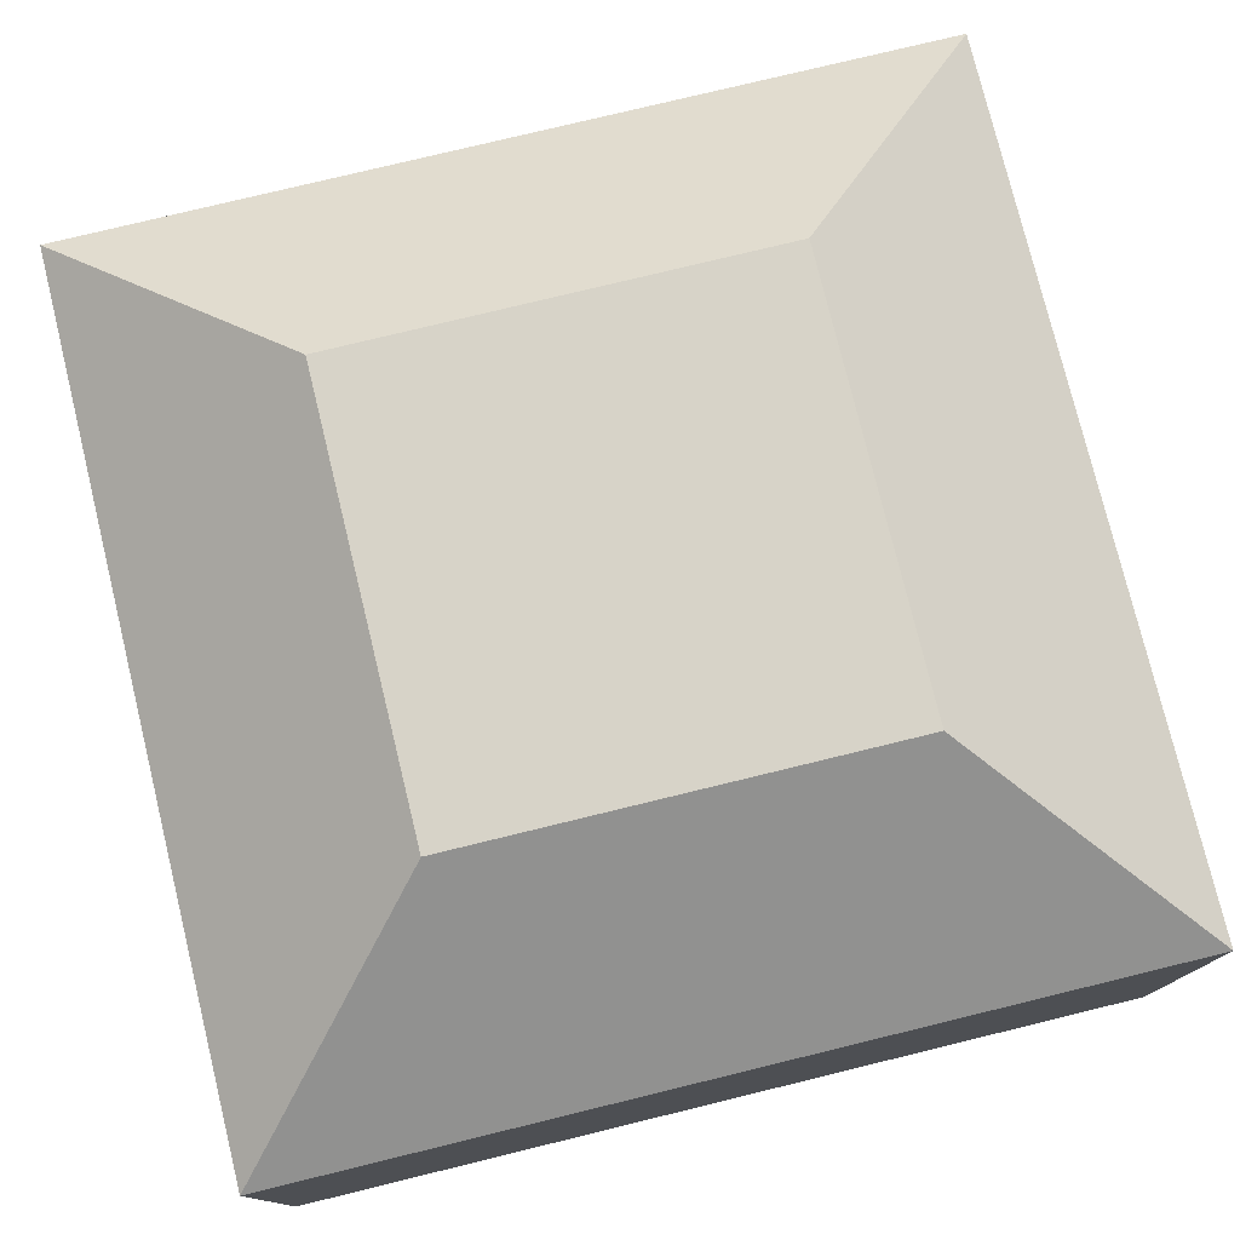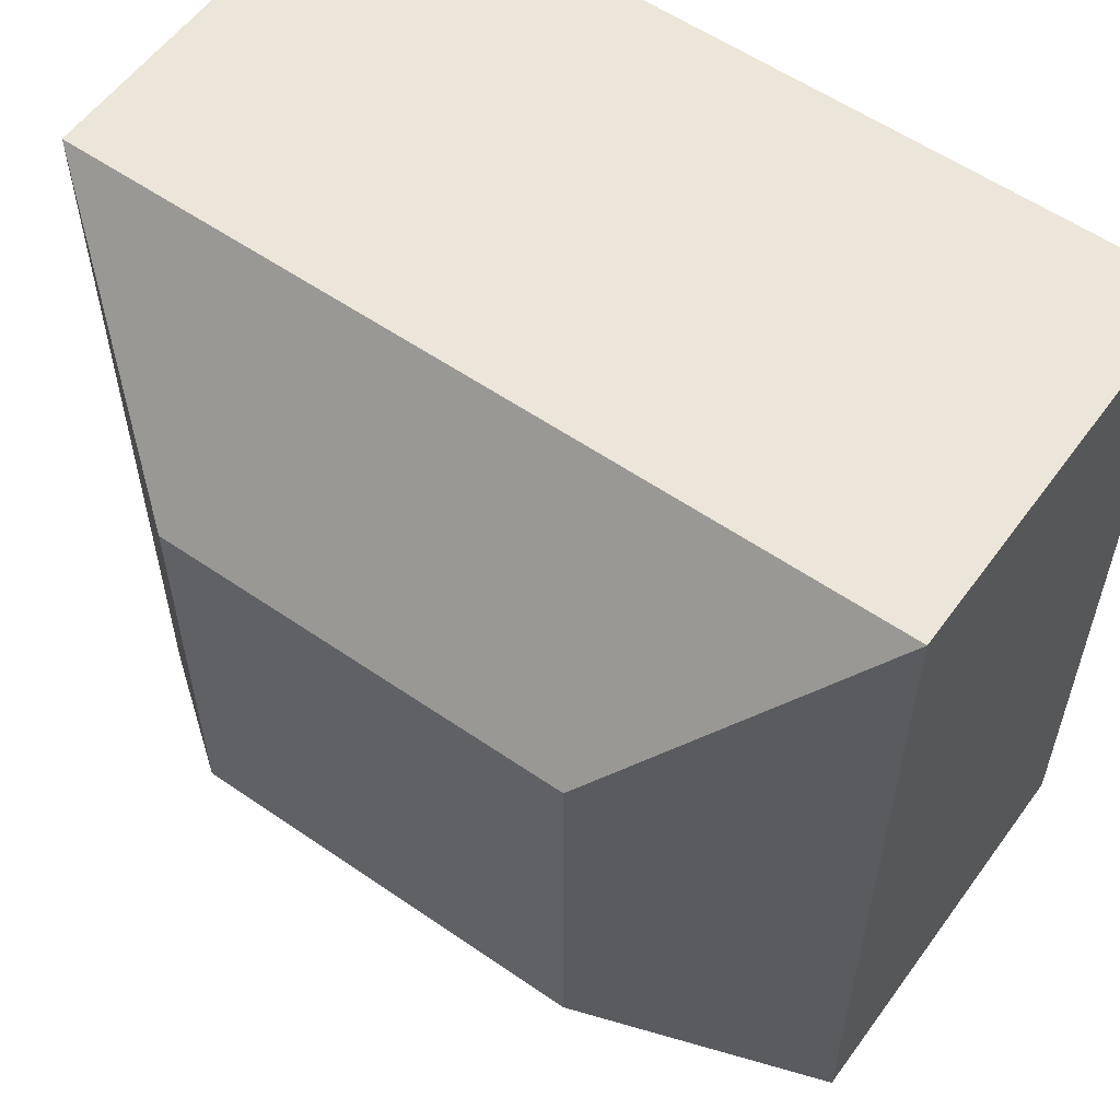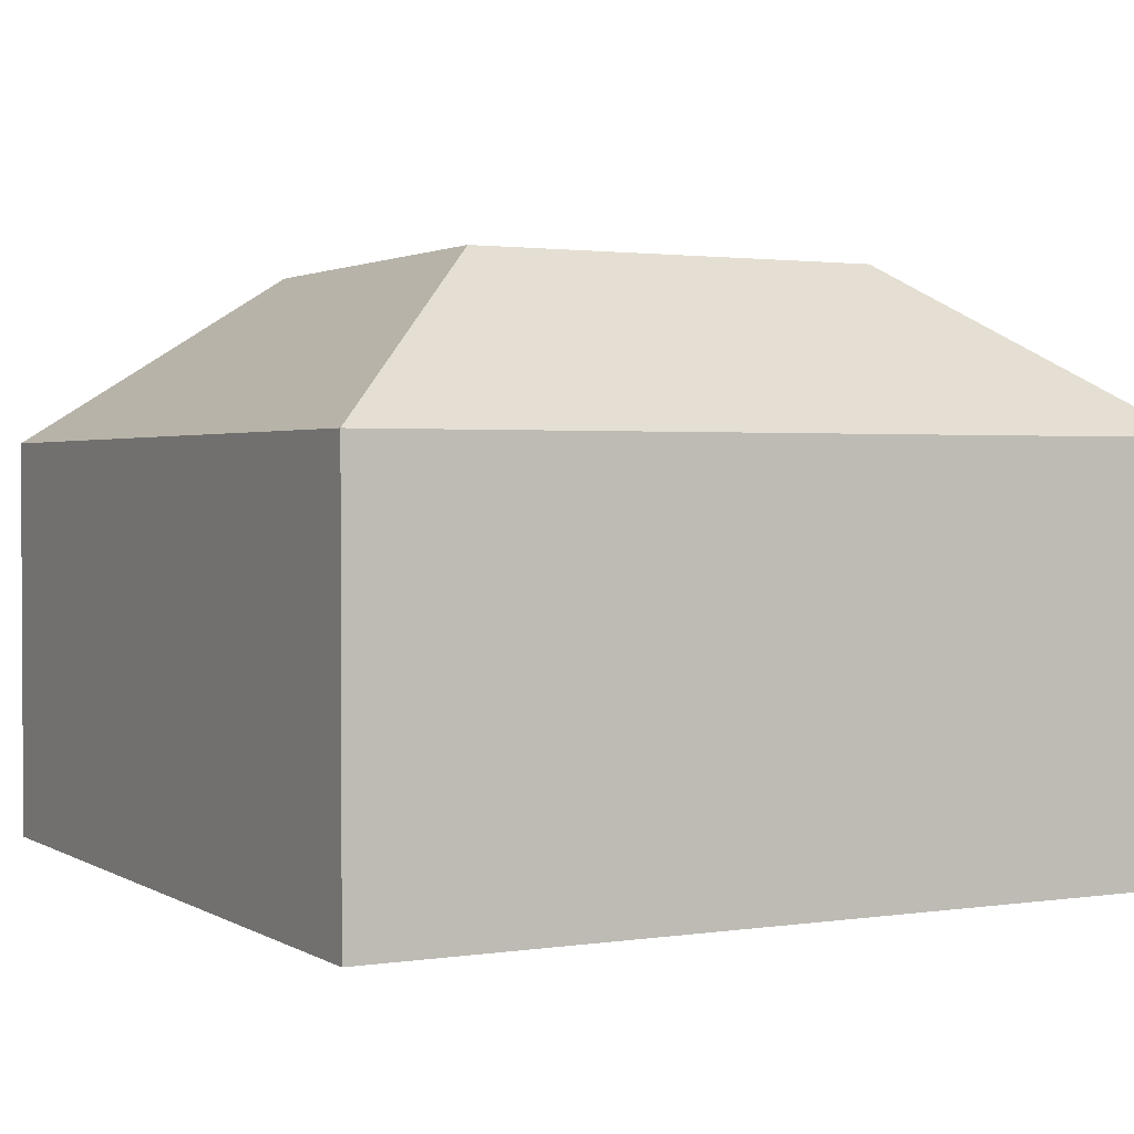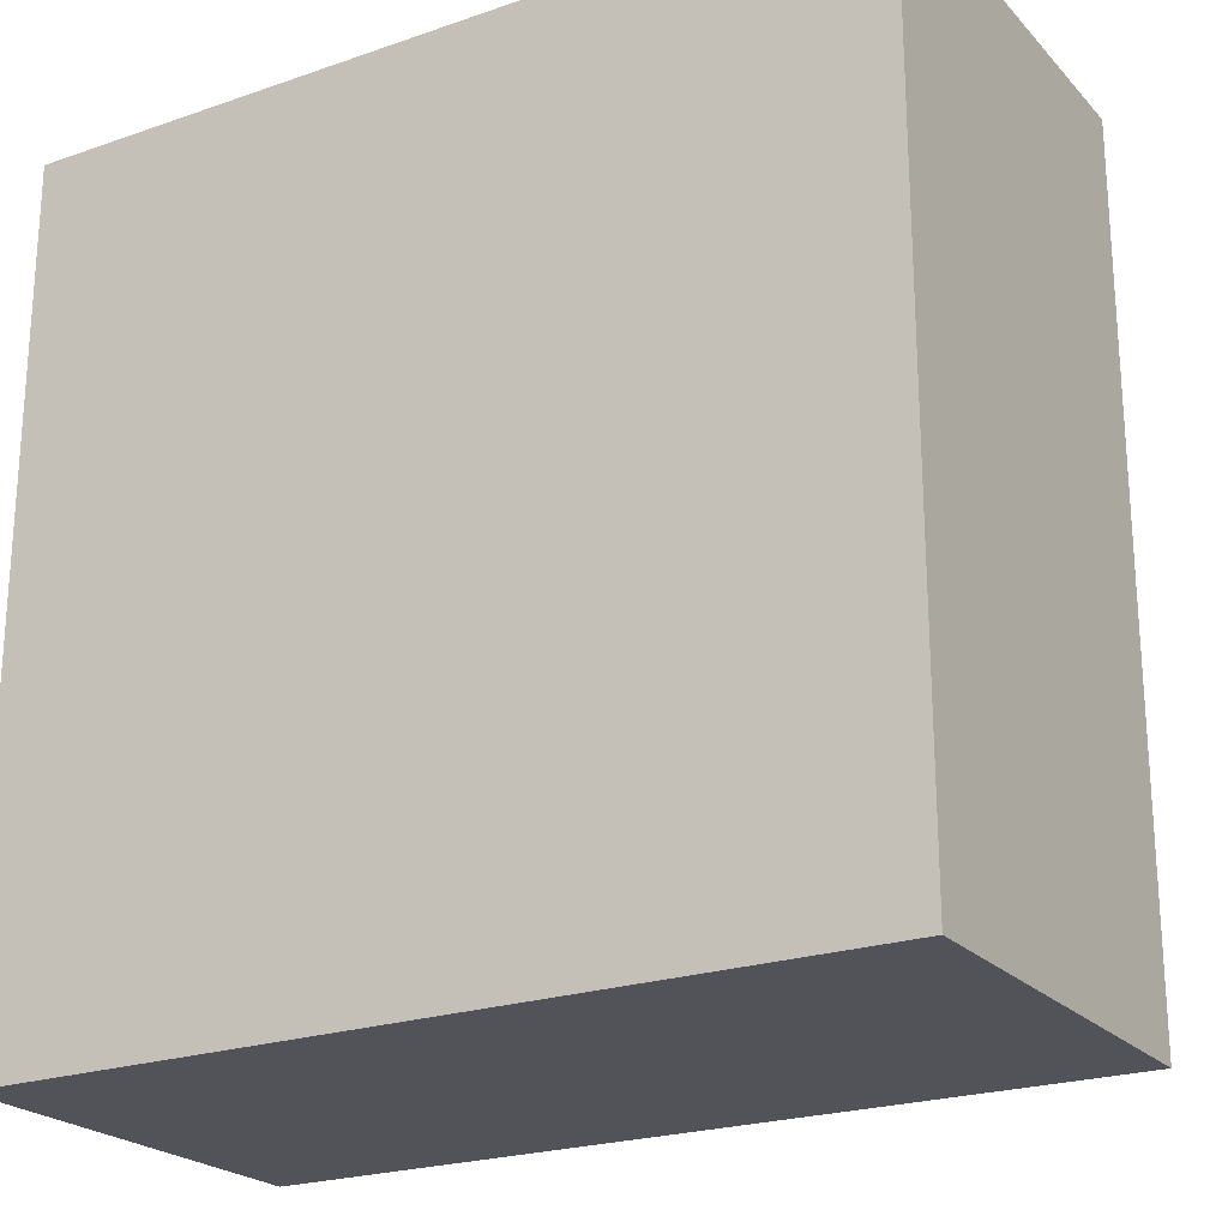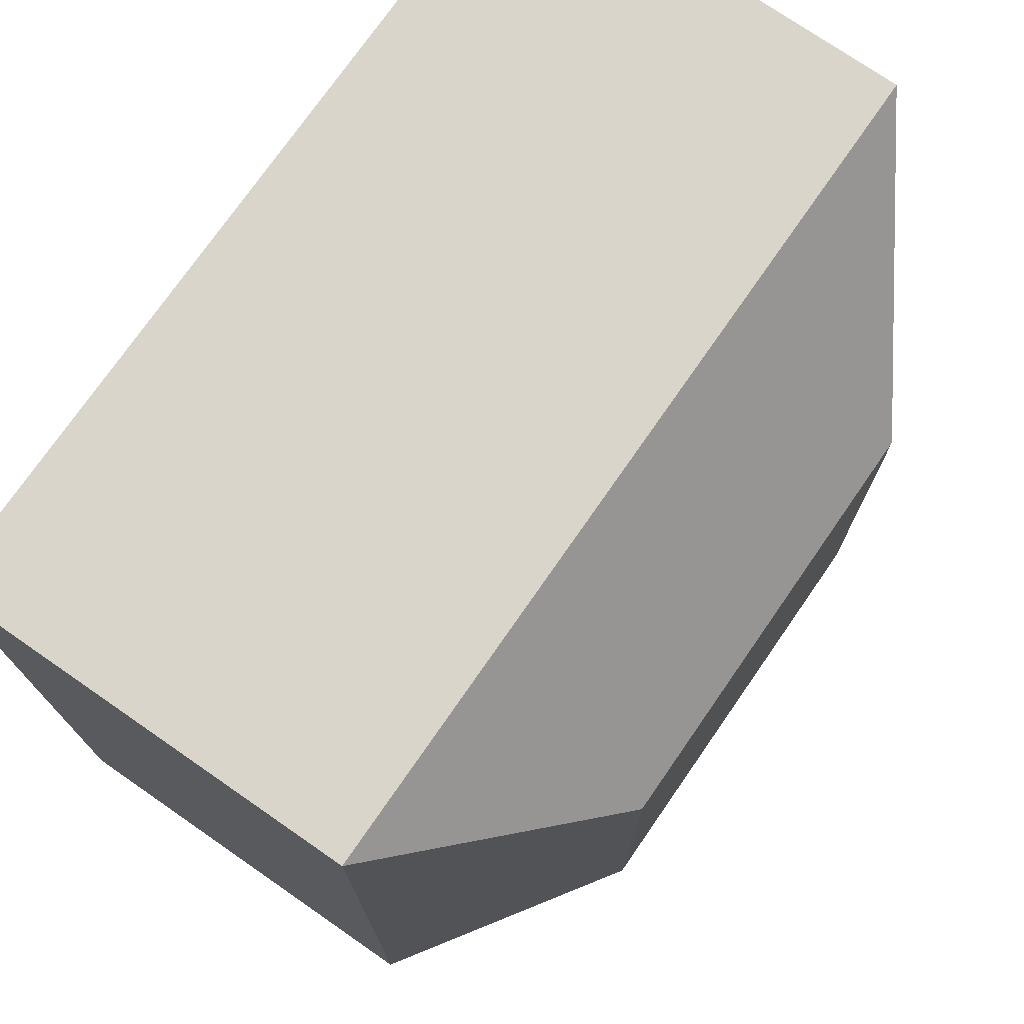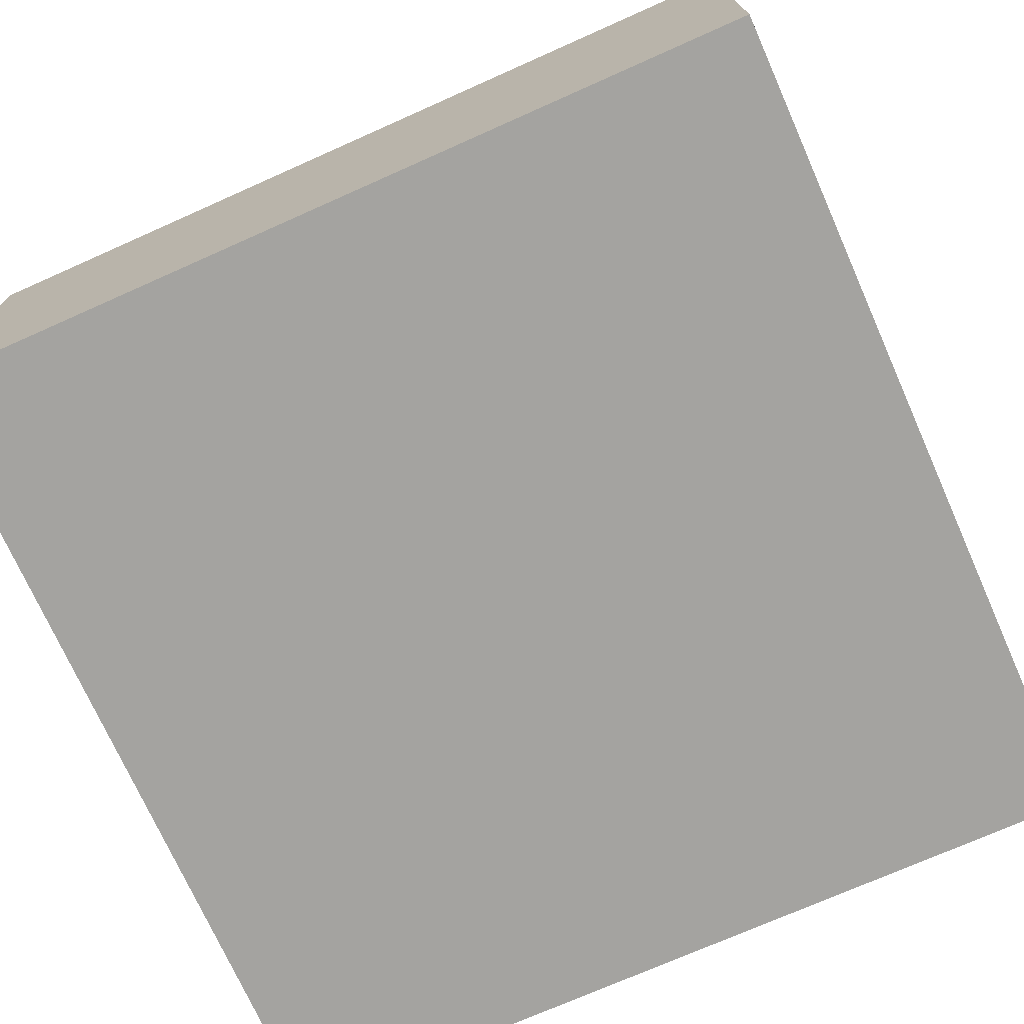
<metadata>
{"format":"obj","ext":"obj","renderer":"f3d","projection":"perspective","resolution":1024,"background":"white","views":[{"elev":77.2,"azim":-13.7,"up":"+Y"},{"elev":57.2,"azim":-144.3,"up":"+Z"},{"elev":1.8,"azim":151.8,"up":"+Y"},{"elev":-22.7,"azim":30.7,"up":"+Z"},{"elev":74.4,"azim":124.7,"up":"+Z"},{"elev":-73.0,"azim":-66.0,"up":"+Y"}]}
</metadata>
<code>
o Muros5
v -0.03194 0.0625 -0.03194
v -0.03194 0.0625 0.03194
v 0.03194 0.0625 -0.03194
v 0.03194 0.0625 0.03194
v 0.03194 0.09375 0.03194
v -0.03194 0.09375 -0.03194
v 0.03194 0.09375 -0.03194
v -0.03194 0.09375 0.03194
v 0.01597 0.1062 0.01597
v -0.01597 0.1062 -0.01597
v 0.01597 0.1062 -0.01597
v -0.01597 0.1062 0.01597
f 9 11 10 12
f 7 5 4 3
f 6 7 3 1
f 8 6 1 2
f 5 8 2 4
f 11 9 5 7
f 10 11 7 6
f 12 10 6 8
f 9 12 8 5
f 2 1 3 4

</code>
